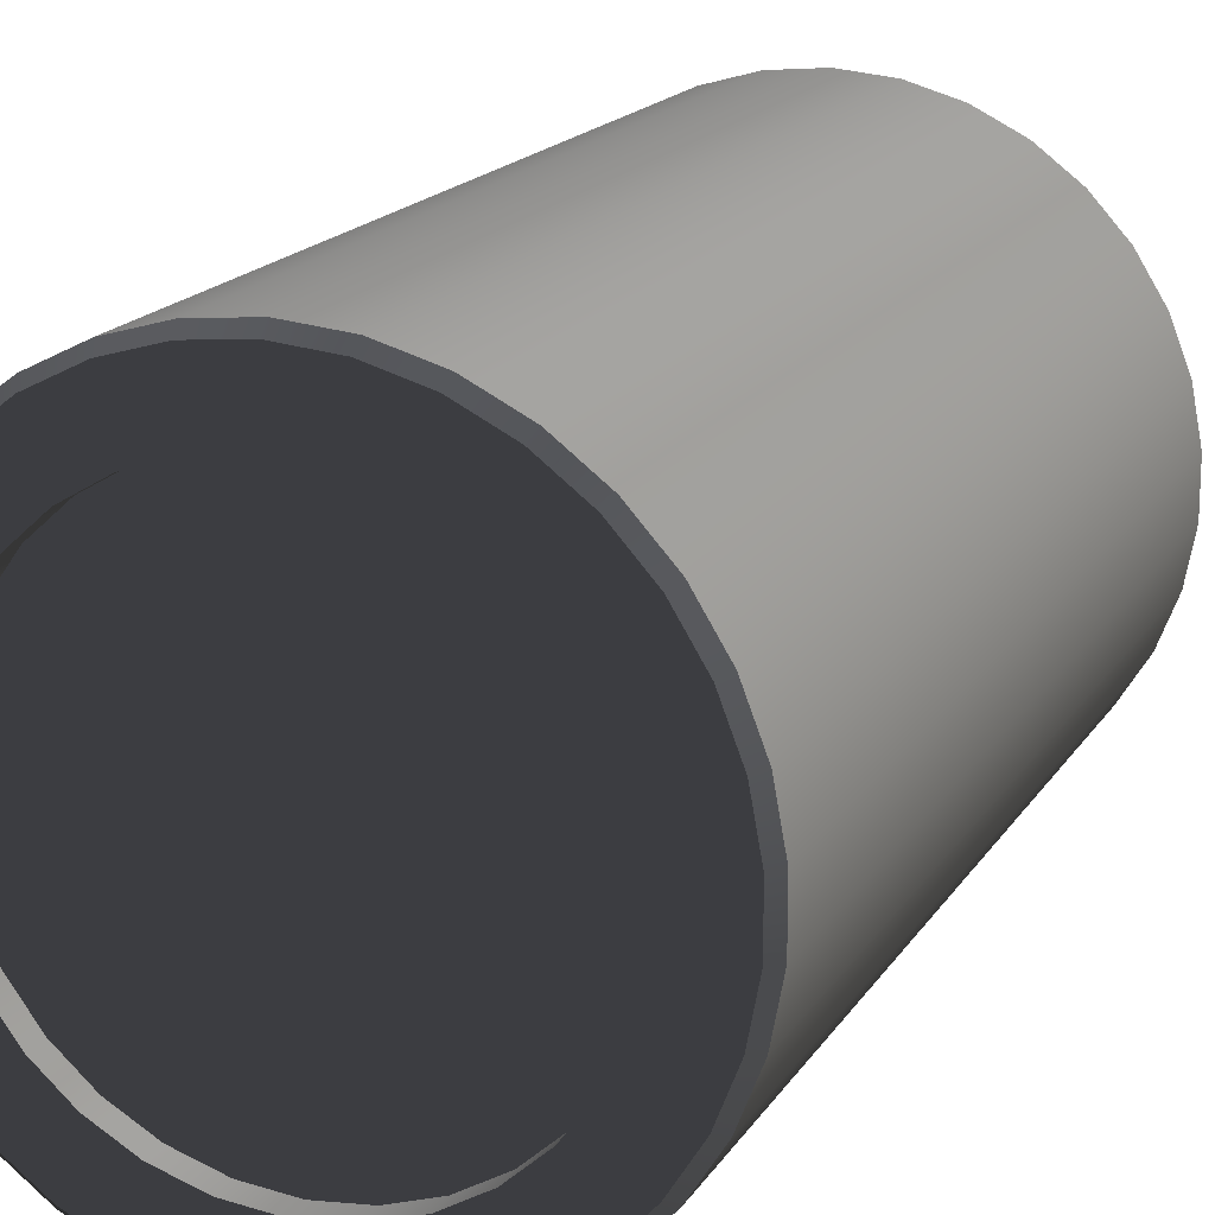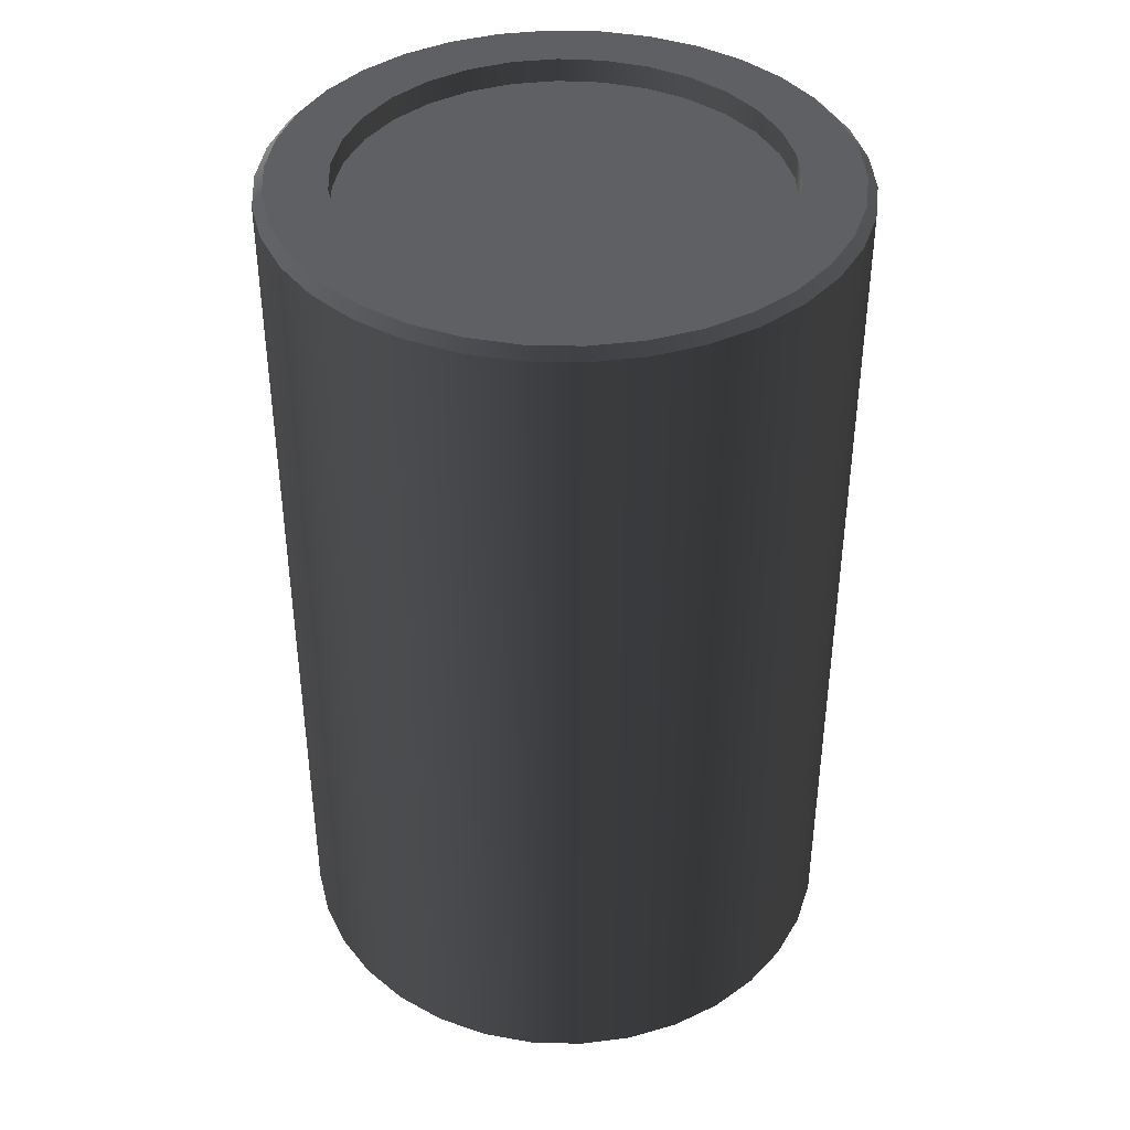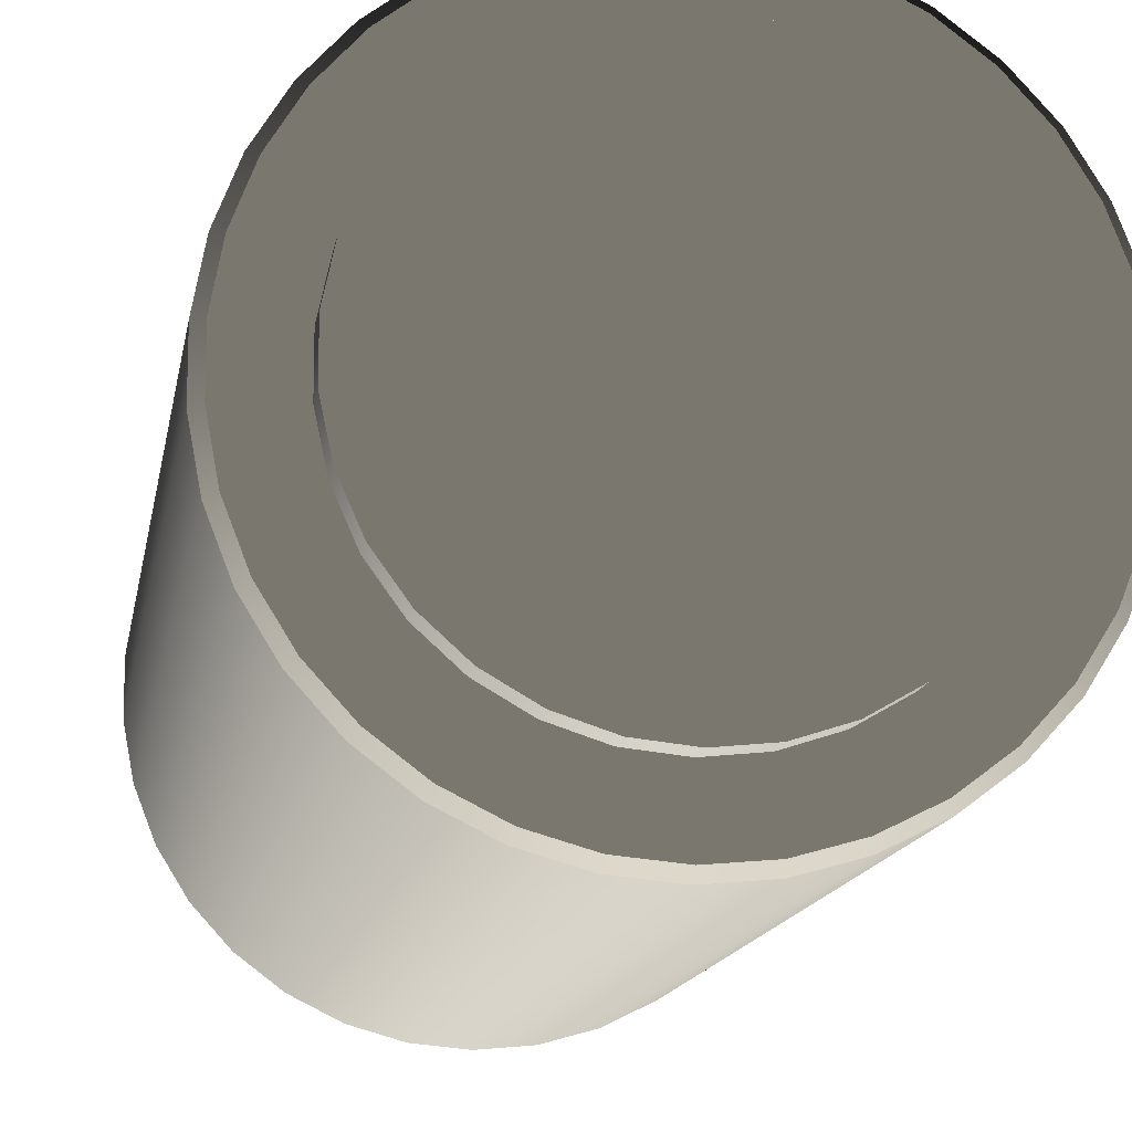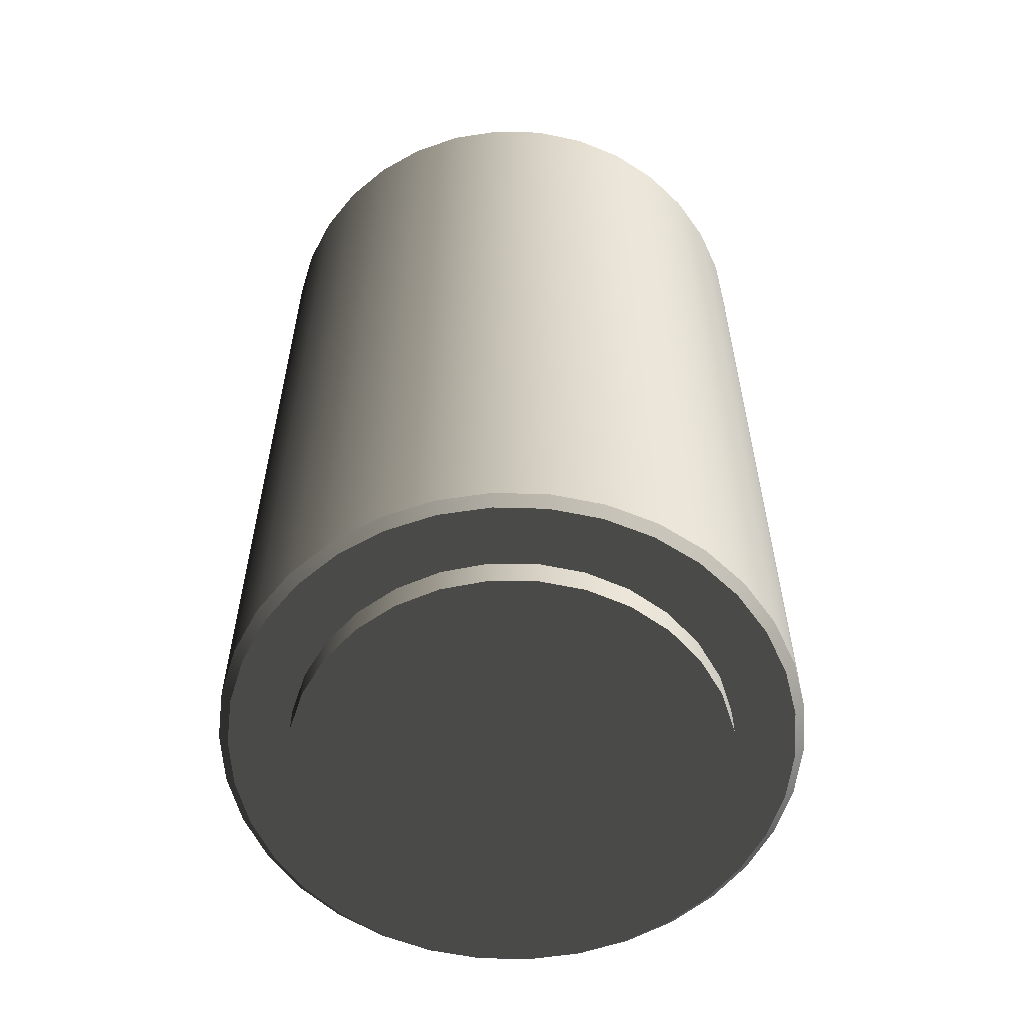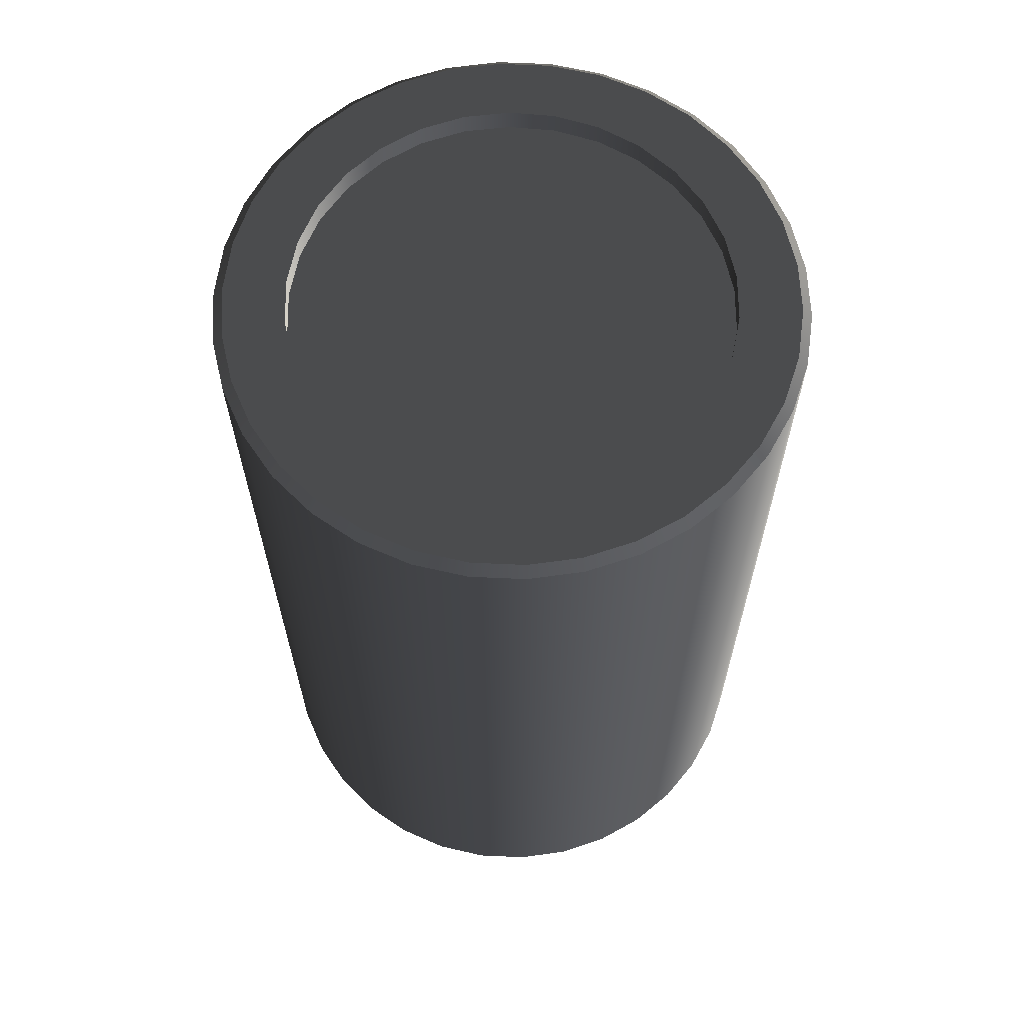
<metadata>
{"format":"obj","ext":"obj","renderer":"f3d","projection":"perspective","resolution":1024,"background":"white","views":[{"elev":17.0,"azim":-158.0,"up":"+Z"},{"elev":40.4,"azim":166.0,"up":"+Y"},{"elev":-13.8,"azim":-9.3,"up":"+Z"},{"elev":-58.5,"azim":77.8,"up":"+Y"},{"elev":64.6,"azim":-108.6,"up":"+Y"}]}
</metadata>
<code>
v  -5.679 105.2 -44.98
v  -5.679 123.8 -44.98
v  -6.773 105.2 -44.87
v  -6.773 123.8 -44.87
v  -7.866 105.2 -44.98
v  -7.866 123.8 -44.98
v  -8.922 105.2 -45.28
v  -8.922 123.8 -45.28
v  -9.905 105.2 -45.77
v  -9.905 123.8 -45.77
v  -10.78 105.2 -46.43
v  -10.78 123.8 -46.43
v  -11.52 105.2 -47.24
v  -11.52 123.8 -47.24
v  -12.1 105.2 -48.17
v  -12.1 123.8 -48.17
v  -12.5 105.2 -49.2
v  -12.5 123.8 -49.2
v  -12.7 105.2 -50.28
v  -12.7 123.8 -50.28
v  -12.7 105.2 -51.37
v  -12.7 123.8 -51.37
v  -12.5 105.2 -52.45
v  -12.5 123.8 -52.45
v  -12.1 105.2 -53.48
v  -12.1 123.8 -53.48
v  -11.52 105.2 -54.41
v  -11.52 123.8 -54.41
v  -10.78 105.2 -55.22
v  -10.78 123.8 -55.22
v  -9.905 105.2 -55.88
v  -9.905 123.8 -55.88
v  -8.922 105.2 -56.37
v  -8.922 123.8 -56.37
v  -7.866 105.2 -56.67
v  -7.866 123.8 -56.67
v  -6.773 105.2 -56.77
v  -6.773 123.8 -56.77
v  -5.679 105.2 -56.67
v  -5.679 123.8 -56.67
v  -4.623 105.2 -56.37
v  -4.623 123.8 -56.37
v  -3.64 105.2 -55.88
v  -3.64 123.8 -55.88
v  -2.764 105.2 -55.22
v  -2.764 123.8 -55.22
v  -2.025 105.2 -54.41
v  -2.025 123.8 -54.41
v  -1.446 105.2 -53.48
v  -1.446 123.8 -53.48
v  -1.05 105.2 -52.45
v  -1.05 123.8 -52.45
v  -0.8481 105.2 -51.37
v  -0.8481 123.8 -51.37
v  -0.8481 105.2 -50.28
v  -0.8481 123.8 -50.28
v  -1.05 105.2 -49.2
v  -1.05 123.8 -49.2
v  -1.446 105.2 -48.17
v  -1.446 123.8 -48.17
v  -2.025 105.2 -47.24
v  -2.025 123.8 -47.24
v  -2.764 105.2 -46.43
v  -2.764 123.8 -46.43
v  -3.64 105.2 -45.77
v  -3.64 123.8 -45.77
v  -4.623 105.2 -45.28
v  -4.623 123.8 -45.28
v  -7.829 124 -45.17
v  -6.773 124 -45.07
v  -6.773 124 -46.32
v  -5.716 124 -45.17
v  -5.837 124 -46.42
v  -4.696 124 -45.46
v  -4.942 124 -46.71
v  -3.746 124 -45.94
v  -4.128 124 -47.18
v  -2.899 124 -46.58
v  -3.429 124 -47.81
v  -2.184 124 -47.36
v  -2.876 124 -48.57
v  -1.625 124 -48.26
v  -2.493 124 -49.43
v  -1.242 124 -49.25
v  -2.297 124 -50.35
v  -1.047 124 -50.29
v  -1.047 124 -51.36
v  -2.297 124 -51.3
v  -1.242 124 -52.4
v  -2.493 124 -52.22
v  -1.625 124 -53.39
v  -2.876 124 -53.07
v  -2.184 124 -54.29
v  -3.429 124 -53.84
v  -2.899 124 -55.07
v  -4.128 124 -54.47
v  -3.746 124 -55.71
v  -4.942 124 -54.94
v  -4.696 124 -56.19
v  -5.837 124 -55.23
v  -5.716 124 -56.48
v  -6.773 124 -55.32
v  -6.773 124 -56.57
v  -7.829 124 -56.48
v  -7.708 124 -55.23
v  -8.85 124 -56.19
v  -8.603 124 -54.94
v  -9.8 124 -55.71
v  -9.418 124 -54.47
v  -10.65 124 -55.07
v  -10.12 124 -53.84
v  -11.36 124 -54.29
v  -10.67 124 -53.07
v  -11.92 124 -53.39
v  -11.05 124 -52.22
v  -12.3 124 -52.4
v  -11.25 124 -51.3
v  -12.5 124 -51.36
v  -12.5 124 -50.29
v  -11.25 124 -50.35
v  -12.3 124 -49.25
v  -11.05 124 -49.43
v  -11.92 124 -48.26
v  -10.67 124 -48.57
v  -11.36 124 -47.36
v  -10.12 124 -47.81
v  -10.65 124 -46.58
v  -9.418 124 -47.18
v  -9.8 124 -45.94
v  -8.603 124 -46.71
v  -8.85 124 -45.46
v  -7.708 124 -46.42
v  -5.716 105 -45.17
v  -6.773 105 -45.07
v  -6.773 105 -46.32
v  -7.829 105 -45.17
v  -7.708 105 -46.42
v  -8.85 105 -45.46
v  -8.603 105 -46.71
v  -9.8 105 -45.94
v  -9.418 105 -47.18
v  -10.65 105 -46.58
v  -10.12 105 -47.81
v  -11.36 105 -47.36
v  -10.67 105 -48.57
v  -11.92 105 -48.26
v  -11.05 105 -49.43
v  -12.3 105 -49.25
v  -11.25 105 -50.35
v  -12.5 105 -50.29
v  -12.5 105 -51.36
v  -11.25 105 -51.3
v  -12.3 105 -52.4
v  -11.05 105 -52.22
v  -11.92 105 -53.39
v  -10.67 105 -53.07
v  -11.36 105 -54.29
v  -10.12 105 -53.84
v  -10.65 105 -55.07
v  -9.418 105 -54.47
v  -9.8 105 -55.71
v  -8.603 105 -54.94
v  -8.85 105 -56.19
v  -7.708 105 -55.23
v  -7.829 105 -56.48
v  -6.773 105 -55.32
v  -6.773 105 -56.57
v  -5.716 105 -56.48
v  -5.837 105 -55.23
v  -4.696 105 -56.19
v  -4.942 105 -54.94
v  -3.746 105 -55.71
v  -4.128 105 -54.47
v  -2.899 105 -55.07
v  -3.429 105 -53.84
v  -2.184 105 -54.29
v  -2.876 105 -53.07
v  -1.625 105 -53.39
v  -2.493 105 -52.22
v  -1.242 105 -52.4
v  -2.297 105 -51.3
v  -1.047 105 -51.36
v  -1.047 105 -50.29
v  -2.297 105 -50.35
v  -1.242 105 -49.25
v  -2.493 105 -49.43
v  -1.625 105 -48.26
v  -2.876 105 -48.57
v  -2.184 105 -47.36
v  -3.429 105 -47.81
v  -2.899 105 -46.58
v  -4.128 105 -47.18
v  -3.746 105 -45.94
v  -4.942 105 -46.71
v  -4.696 105 -45.46
v  -5.837 105 -46.42
v  -7.708 123.5 -46.42
v  -6.773 123.5 -46.32
v  -5.837 123.5 -46.42
v  -4.942 123.5 -46.71
v  -4.128 123.5 -47.18
v  -3.429 123.5 -47.81
v  -2.876 123.5 -48.57
v  -2.493 123.5 -49.43
v  -2.297 123.5 -50.35
v  -2.297 123.5 -51.3
v  -2.493 123.5 -52.22
v  -2.876 123.5 -53.07
v  -3.429 123.5 -53.84
v  -4.128 123.5 -54.47
v  -4.942 123.5 -54.94
v  -5.837 123.5 -55.23
v  -6.773 123.5 -55.32
v  -7.708 123.5 -55.23
v  -8.603 123.5 -54.94
v  -9.418 123.5 -54.47
v  -10.12 123.5 -53.84
v  -10.67 123.5 -53.07
v  -11.05 123.5 -52.22
v  -11.25 123.5 -51.3
v  -11.25 123.5 -50.35
v  -11.05 123.5 -49.43
v  -10.67 123.5 -48.57
v  -10.12 123.5 -47.81
v  -9.418 123.5 -47.18
v  -8.603 123.5 -46.71
v  -7.708 104.4 -55.23
v  -6.773 104.4 -55.32
v  -5.837 104.4 -55.23
v  -4.942 104.4 -54.94
v  -4.128 104.4 -54.47
v  -3.429 104.4 -53.84
v  -2.876 104.4 -53.07
v  -2.493 104.4 -52.22
v  -2.297 104.4 -51.3
v  -2.297 104.4 -50.35
v  -2.493 104.4 -49.43
v  -2.876 104.4 -48.57
v  -3.429 104.4 -47.81
v  -4.128 104.4 -47.18
v  -4.942 104.4 -46.71
v  -5.837 104.4 -46.42
v  -6.773 104.4 -46.32
v  -7.708 104.4 -46.42
v  -8.603 104.4 -46.71
v  -9.418 104.4 -47.18
v  -10.12 104.4 -47.81
v  -10.67 104.4 -48.57
v  -11.05 104.4 -49.43
v  -11.25 104.4 -50.35
v  -11.25 104.4 -51.3
v  -11.05 104.4 -52.22
v  -10.67 104.4 -53.07
v  -10.12 104.4 -53.84
v  -9.418 104.4 -54.47
v  -8.603 104.4 -54.94
o 63
g 63
f 1 2 3
f 3 2 4
f 3 4 5
f 5 4 6
f 5 6 7
f 7 6 8
f 7 8 9
f 9 8 10
f 9 10 11
f 11 10 12
f 11 12 13
f 13 12 14
f 13 14 15
f 15 14 16
f 15 16 17
f 17 16 18
f 17 18 19
f 19 18 20
f 19 20 21
f 21 20 22
f 21 22 23
f 23 22 24
f 23 24 25
f 25 24 26
f 25 26 27
f 27 26 28
f 27 28 29
f 29 28 30
f 29 30 31
f 31 30 32
f 31 32 33
f 33 32 34
f 33 34 35
f 35 34 36
f 35 36 37
f 37 36 38
f 37 38 39
f 39 38 40
f 39 40 41
f 41 40 42
f 41 42 43
f 43 42 44
f 43 44 45
f 45 44 46
f 45 46 47
f 47 46 48
f 47 48 49
f 49 48 50
f 49 50 51
f 51 50 52
f 51 52 53
f 53 52 54
f 53 54 55
f 55 54 56
f 55 56 57
f 57 56 58
f 57 58 59
f 59 58 60
f 59 60 61
f 61 60 62
f 61 62 63
f 63 62 64
f 63 64 65
f 65 64 66
f 65 66 67
f 67 66 68
f 67 68 1
f 1 68 2
f 69 70 71
f 71 70 72
f 71 72 73
f 73 72 74
f 73 74 75
f 75 74 76
f 75 76 77
f 77 76 78
f 77 78 79
f 79 78 80
f 79 80 81
f 81 80 82
f 81 82 83
f 83 82 84
f 83 84 85
f 85 84 86
f 85 86 87
f 85 87 88
f 88 87 89
f 88 89 90
f 90 89 91
f 90 91 92
f 92 91 93
f 92 93 94
f 94 93 95
f 94 95 96
f 96 95 97
f 96 97 98
f 98 97 99
f 98 99 100
f 100 99 101
f 100 101 102
f 102 101 103
f 102 103 104
f 102 104 105
f 105 104 106
f 105 106 107
f 107 106 108
f 107 108 109
f 109 108 110
f 109 110 111
f 111 110 112
f 111 112 113
f 113 112 114
f 113 114 115
f 115 114 116
f 115 116 117
f 117 116 118
f 117 118 119
f 117 119 120
f 120 119 121
f 120 121 122
f 122 121 123
f 122 123 124
f 124 123 125
f 124 125 126
f 126 125 127
f 126 127 128
f 128 127 129
f 128 129 130
f 130 129 131
f 130 131 132
f 132 131 69
f 132 69 71
f 133 134 135
f 135 134 136
f 135 136 137
f 137 136 138
f 137 138 139
f 139 138 140
f 139 140 141
f 141 140 142
f 141 142 143
f 143 142 144
f 143 144 145
f 145 144 146
f 145 146 147
f 147 146 148
f 147 148 149
f 149 148 150
f 149 150 151
f 149 151 152
f 152 151 153
f 152 153 154
f 154 153 155
f 154 155 156
f 156 155 157
f 156 157 158
f 158 157 159
f 158 159 160
f 160 159 161
f 160 161 162
f 162 161 163
f 162 163 164
f 164 163 165
f 164 165 166
f 166 165 167
f 166 167 168
f 166 168 169
f 169 168 170
f 169 170 171
f 171 170 172
f 171 172 173
f 173 172 174
f 173 174 175
f 175 174 176
f 175 176 177
f 177 176 178
f 177 178 179
f 179 178 180
f 179 180 181
f 181 180 182
f 181 182 183
f 181 183 184
f 184 183 185
f 184 185 186
f 186 185 187
f 186 187 188
f 188 187 189
f 188 189 190
f 190 189 191
f 190 191 192
f 192 191 193
f 192 193 194
f 194 193 195
f 194 195 196
f 196 195 133
f 196 133 135
f 197 132 198
f 198 132 71
f 198 71 199
f 199 71 73
f 199 73 200
f 200 73 75
f 200 75 201
f 201 75 77
f 201 77 202
f 202 77 79
f 202 79 203
f 203 79 81
f 203 81 204
f 204 81 83
f 204 83 205
f 205 83 85
f 205 85 206
f 206 85 88
f 206 88 207
f 207 88 90
f 207 90 208
f 208 90 92
f 208 92 209
f 209 92 94
f 209 94 210
f 210 94 96
f 210 96 211
f 211 96 98
f 211 98 212
f 212 98 100
f 212 100 213
f 213 100 102
f 213 102 214
f 214 102 105
f 214 105 215
f 215 105 107
f 215 107 216
f 216 107 109
f 216 109 217
f 217 109 111
f 217 111 218
f 218 111 113
f 218 113 219
f 219 113 115
f 219 115 220
f 220 115 117
f 220 117 221
f 221 117 120
f 221 120 222
f 222 120 122
f 222 122 223
f 223 122 124
f 223 124 224
f 224 124 126
f 224 126 225
f 225 126 128
f 225 128 226
f 226 128 130
f 226 130 197
f 197 130 132
f 199 212 198
f 198 212 213
f 198 213 197
f 197 213 214
f 197 214 226
f 226 214 215
f 226 215 225
f 225 215 216
f 225 216 224
f 224 216 217
f 224 217 223
f 223 217 218
f 223 218 222
f 222 218 219
f 222 219 221
f 221 219 220
f 212 199 211
f 211 199 200
f 211 200 210
f 210 200 201
f 210 201 209
f 209 201 202
f 209 202 208
f 208 202 203
f 208 203 207
f 207 203 204
f 207 204 206
f 206 204 205
f 2 72 4
f 4 72 70
f 4 70 6
f 6 70 69
f 6 69 8
f 8 69 131
f 8 131 10
f 10 131 129
f 10 129 12
f 12 129 127
f 12 127 14
f 14 127 125
f 14 125 16
f 16 125 123
f 16 123 18
f 18 123 121
f 18 121 20
f 20 121 119
f 20 119 22
f 22 119 118
f 22 118 24
f 24 118 116
f 24 116 26
f 26 116 114
f 26 114 28
f 28 114 112
f 28 112 30
f 30 112 110
f 30 110 32
f 32 110 108
f 32 108 34
f 34 108 106
f 34 106 36
f 36 106 104
f 36 104 38
f 38 104 103
f 38 103 40
f 40 103 101
f 40 101 42
f 42 101 99
f 42 99 44
f 44 99 97
f 44 97 46
f 46 97 95
f 46 95 48
f 48 95 93
f 48 93 50
f 50 93 91
f 50 91 52
f 52 91 89
f 52 89 54
f 54 89 87
f 54 87 56
f 56 87 86
f 56 86 58
f 58 86 84
f 58 84 60
f 60 84 82
f 60 82 62
f 62 82 80
f 62 80 64
f 64 80 78
f 64 78 66
f 66 78 76
f 66 76 68
f 68 76 74
f 68 74 2
f 2 74 72
f 133 1 134
f 134 1 3
f 134 3 136
f 136 3 5
f 136 5 138
f 138 5 7
f 138 7 140
f 140 7 9
f 140 9 142
f 142 9 11
f 142 11 144
f 144 11 13
f 144 13 146
f 146 13 15
f 146 15 148
f 148 15 17
f 148 17 150
f 150 17 19
f 150 19 151
f 151 19 21
f 151 21 153
f 153 21 23
f 153 23 155
f 155 23 25
f 155 25 157
f 157 25 27
f 157 27 159
f 159 27 29
f 159 29 161
f 161 29 31
f 161 31 163
f 163 31 33
f 163 33 165
f 165 33 35
f 165 35 167
f 167 35 37
f 167 37 168
f 168 37 39
f 168 39 170
f 170 39 41
f 170 41 172
f 172 41 43
f 172 43 174
f 174 43 45
f 174 45 176
f 176 45 47
f 176 47 178
f 178 47 49
f 178 49 180
f 180 49 51
f 180 51 182
f 182 51 53
f 182 53 183
f 183 53 55
f 183 55 185
f 185 55 57
f 185 57 187
f 187 57 59
f 187 59 189
f 189 59 61
f 189 61 191
f 191 61 63
f 191 63 193
f 193 63 65
f 193 65 195
f 195 65 67
f 195 67 133
f 133 67 1
f 227 164 228
f 228 164 166
f 228 166 229
f 229 166 169
f 229 169 230
f 230 169 171
f 230 171 231
f 231 171 173
f 231 173 232
f 232 173 175
f 232 175 233
f 233 175 177
f 233 177 234
f 234 177 179
f 234 179 235
f 235 179 181
f 235 181 236
f 236 181 184
f 236 184 237
f 237 184 186
f 237 186 238
f 238 186 188
f 238 188 239
f 239 188 190
f 239 190 240
f 240 190 192
f 240 192 241
f 241 192 194
f 241 194 242
f 242 194 196
f 242 196 243
f 243 196 135
f 243 135 244
f 244 135 137
f 244 137 245
f 245 137 139
f 245 139 246
f 246 139 141
f 246 141 247
f 247 141 143
f 247 143 248
f 248 143 145
f 248 145 249
f 249 145 147
f 249 147 250
f 250 147 149
f 250 149 251
f 251 149 152
f 251 152 252
f 252 152 154
f 252 154 253
f 253 154 156
f 253 156 254
f 254 156 158
f 254 158 255
f 255 158 160
f 255 160 256
f 256 160 162
f 256 162 227
f 227 162 164
f 229 242 228
f 228 242 243
f 228 243 227
f 227 243 244
f 227 244 256
f 256 244 245
f 256 245 255
f 255 245 246
f 255 246 254
f 254 246 247
f 254 247 253
f 253 247 248
f 253 248 252
f 252 248 249
f 252 249 251
f 251 249 250
f 242 229 241
f 241 229 230
f 241 230 240
f 240 230 231
f 240 231 239
f 239 231 232
f 239 232 238
f 238 232 233
f 238 233 237
f 237 233 234
f 237 234 236
f 236 234 235

</code>
